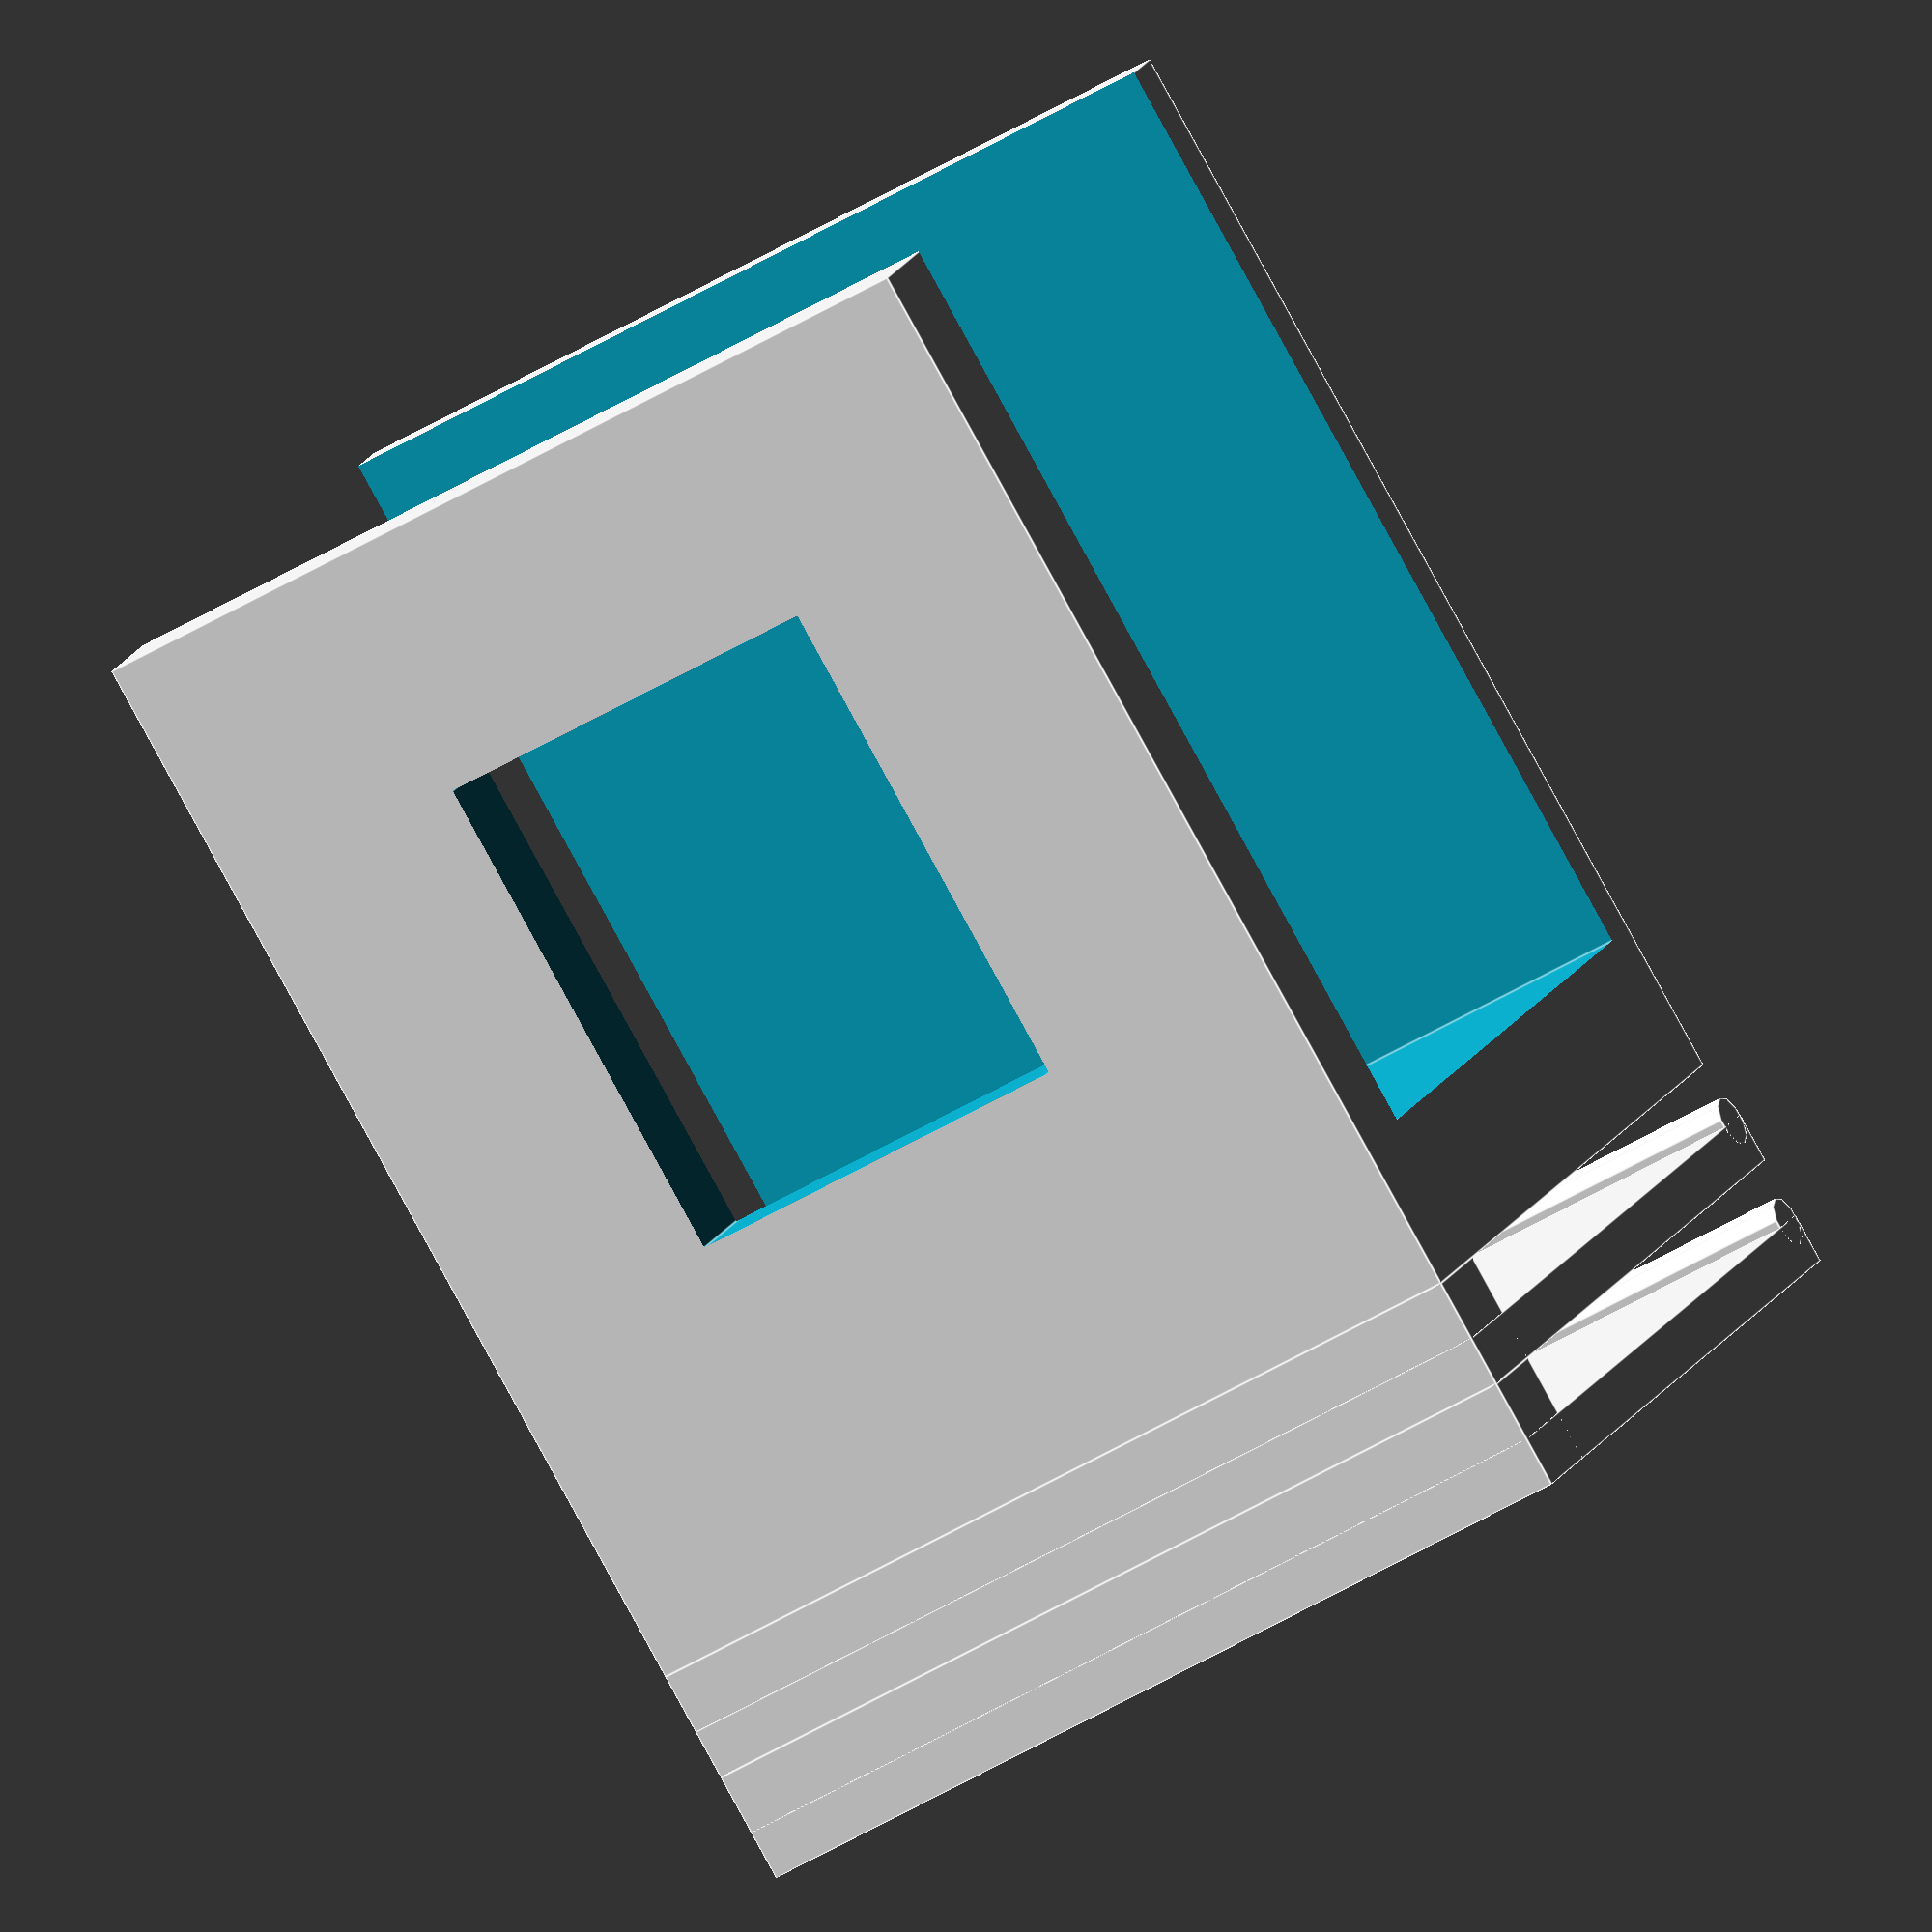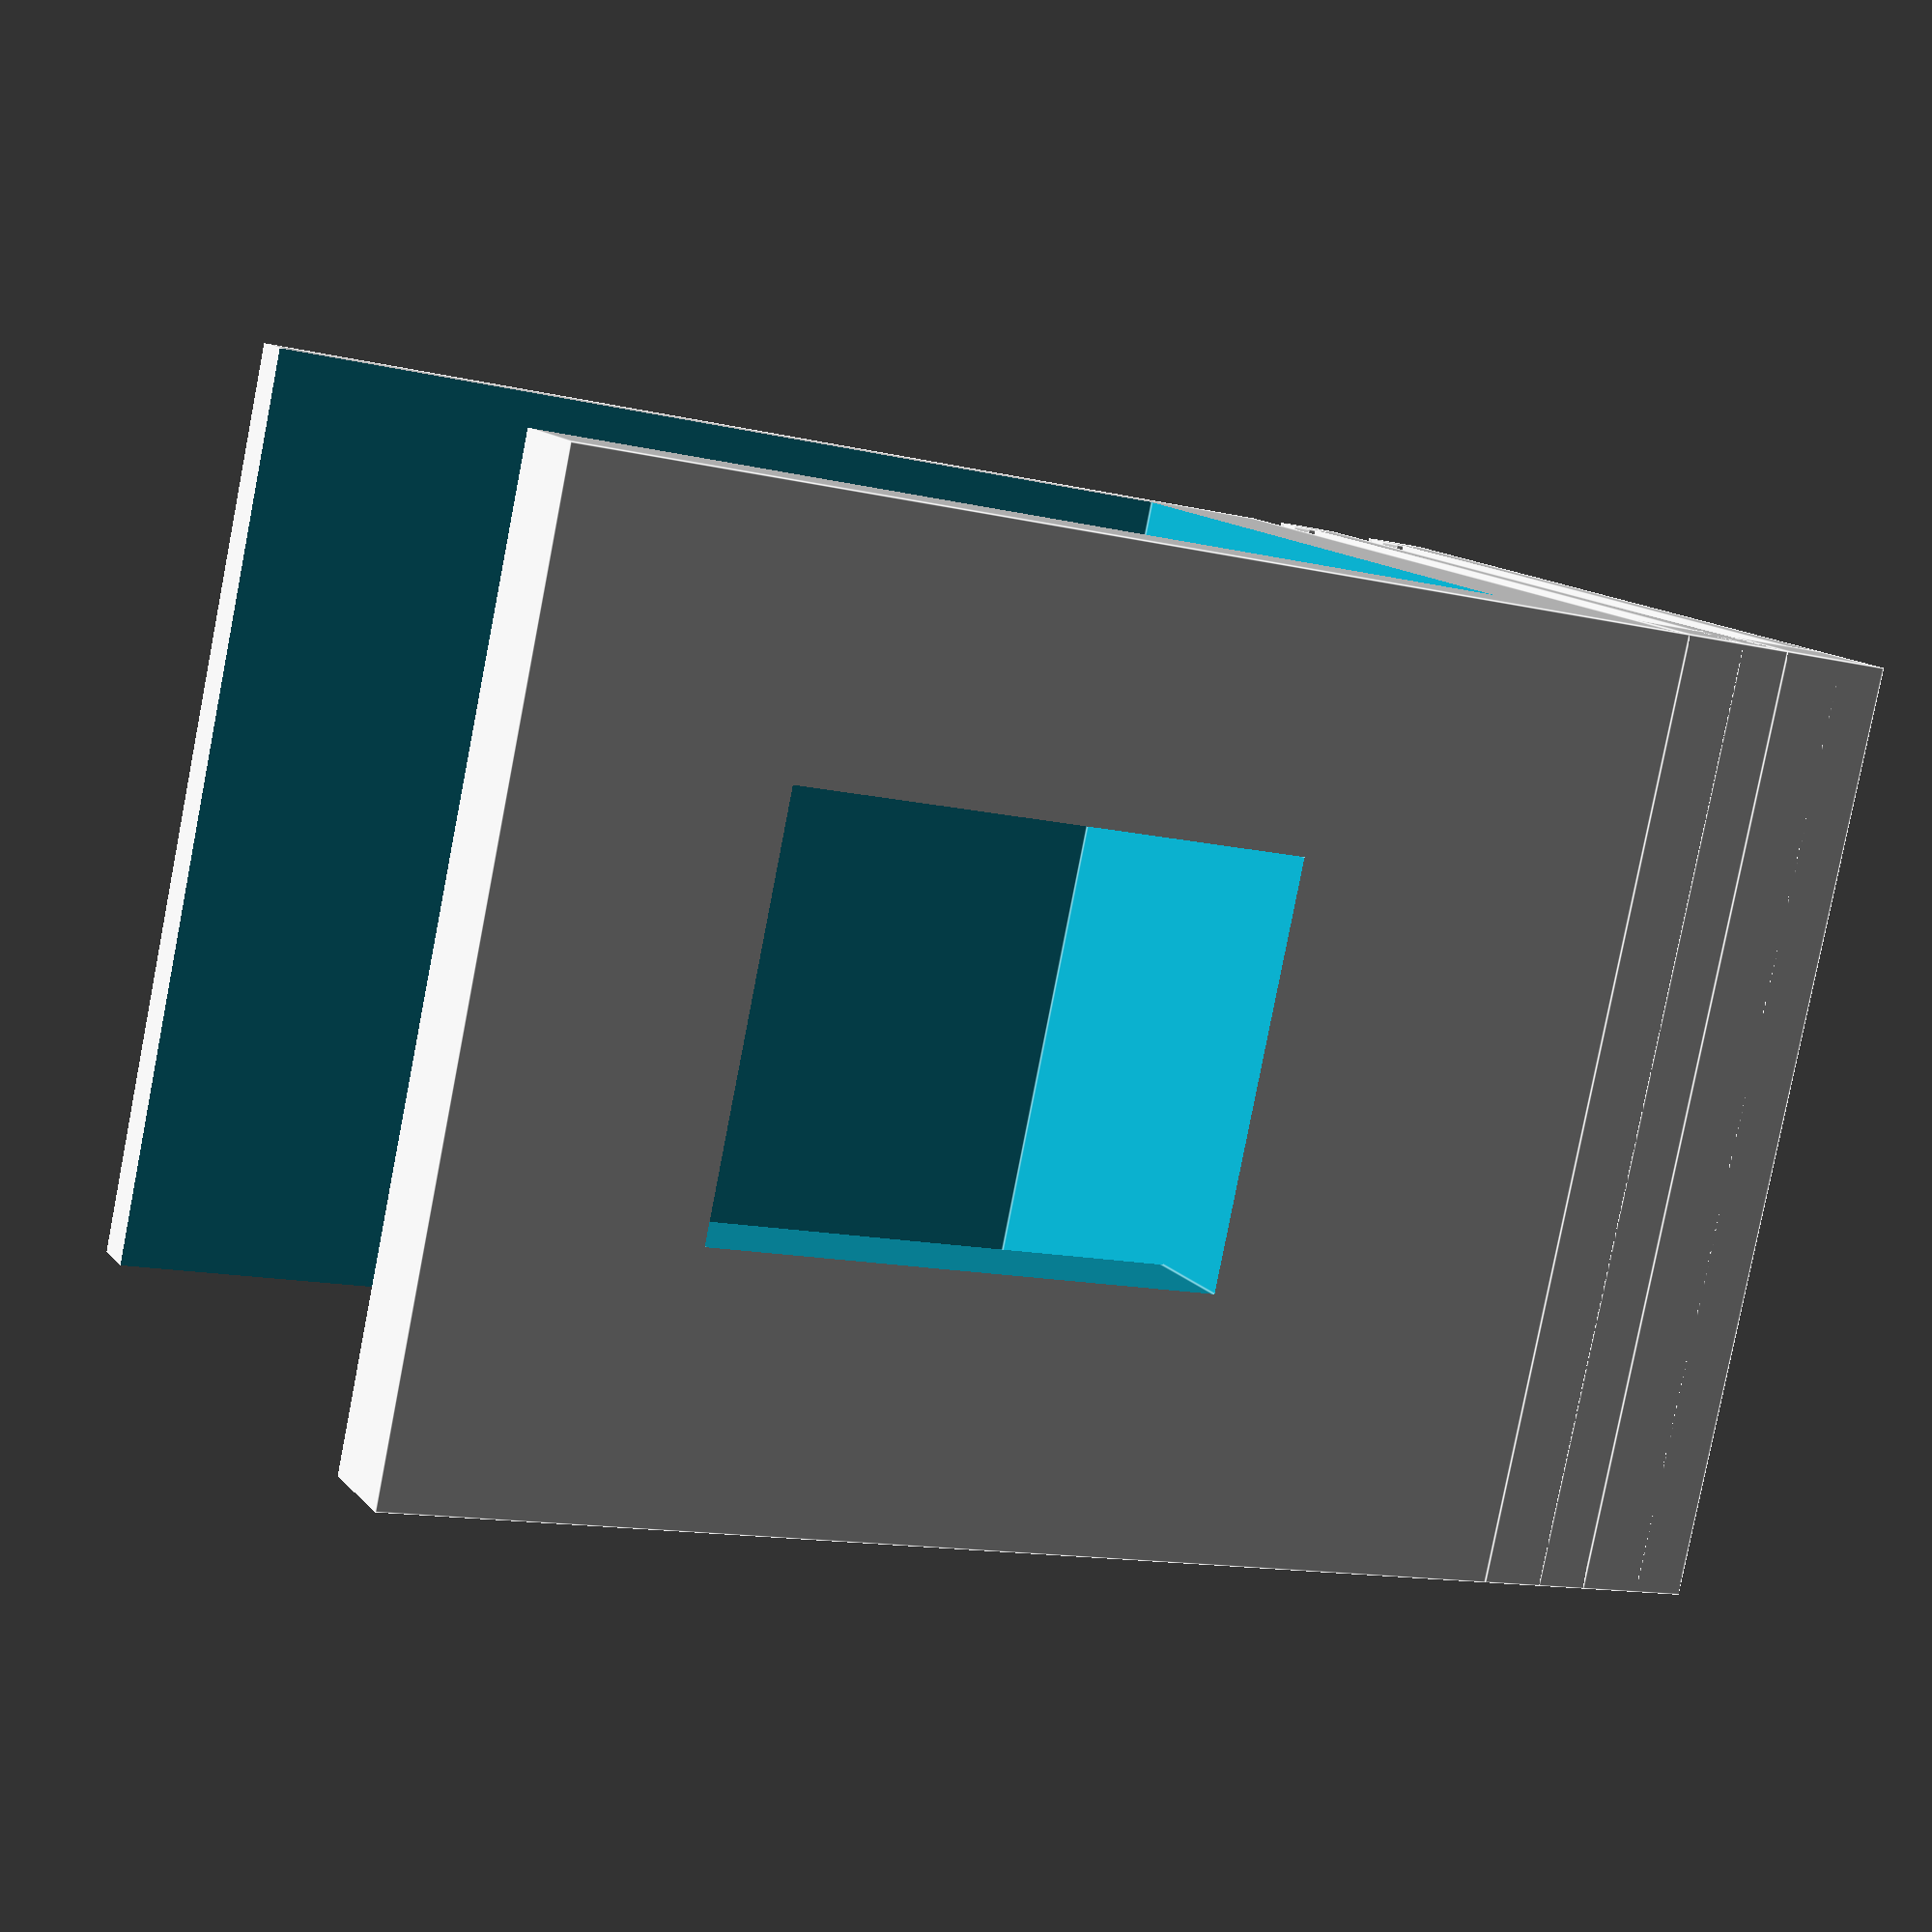
<openscad>
module clip(
    cutout_dimensions,
    bottom_side_border,
    bottom_back_border,
    bottom_front_border,
    bottom_thickness,
    top_thickness,
    back_thickness,
    num_cable_holder) {
    
    module cable_holder(offset) {
        translate([offset, 0, 0]) {
            cube([2.2, cutout_dimensions[1], 2]);
            translate([1.2, 0, 0]) {
                cube([1, cutout_dimensions[1], 17]);
            };
            translate([1.2, 0, 16.5]) {
                rotate([-90, 0, 0]) {
                    cylinder($fn=10, h=cutout_dimensions[1], r1=0.5, r2=0.5);
                }
            };
        };
    }
    
    difference() {
        union() {
            cube([
                cutout_dimensions[0] + back_thickness,
                cutout_dimensions[1],
                cutout_dimensions[2] + bottom_thickness + top_thickness]);

            // cable holders
            for (x = [0:num_cable_holder - 1])
                cable_holder(cutout_dimensions[0] + back_thickness + (x * 2.2));

        };
        union() {
            translate([-1, -1, bottom_thickness]) {
                cube([
                    cutout_dimensions[0] + 1,
                    cutout_dimensions[1] + 2,
                    cutout_dimensions[2]]);
            };
            translate([bottom_front_border, bottom_side_border, -1]) {
                cube([
                    cutout_dimensions[0] - bottom_front_border - bottom_back_border,
                    cutout_dimensions[1] - (2 * bottom_side_border),
                    bottom_thickness + 2]);
            };
        }
    }
}

//rotate([90, 0, 0])
clip(
    /* cutout_dimensions    */ [19, 18, 13.6],
    /* bottom_side_border   */ 5,
    /* bottom_back_border   */ 4,
    /* bottom_front_border  */ 5,
    /* bottom_thickness     */ 2,
    /* top_thickness        */ 1,
    /* back_thickness       */ 3,
    /* num_cable_holder     */ 2
);
</openscad>
<views>
elev=164.7 azim=300.3 roll=342.4 proj=o view=edges
elev=346.7 azim=167.8 roll=154.9 proj=p view=edges
</views>
